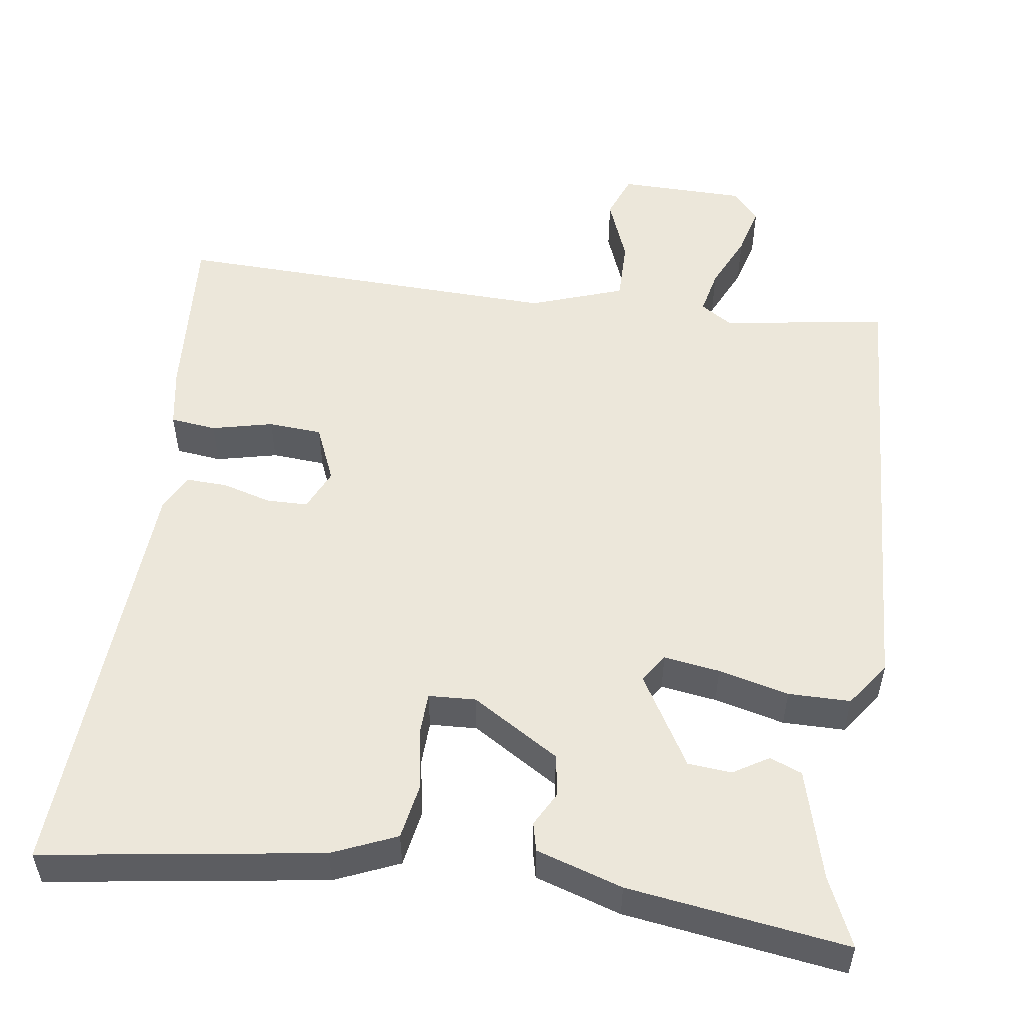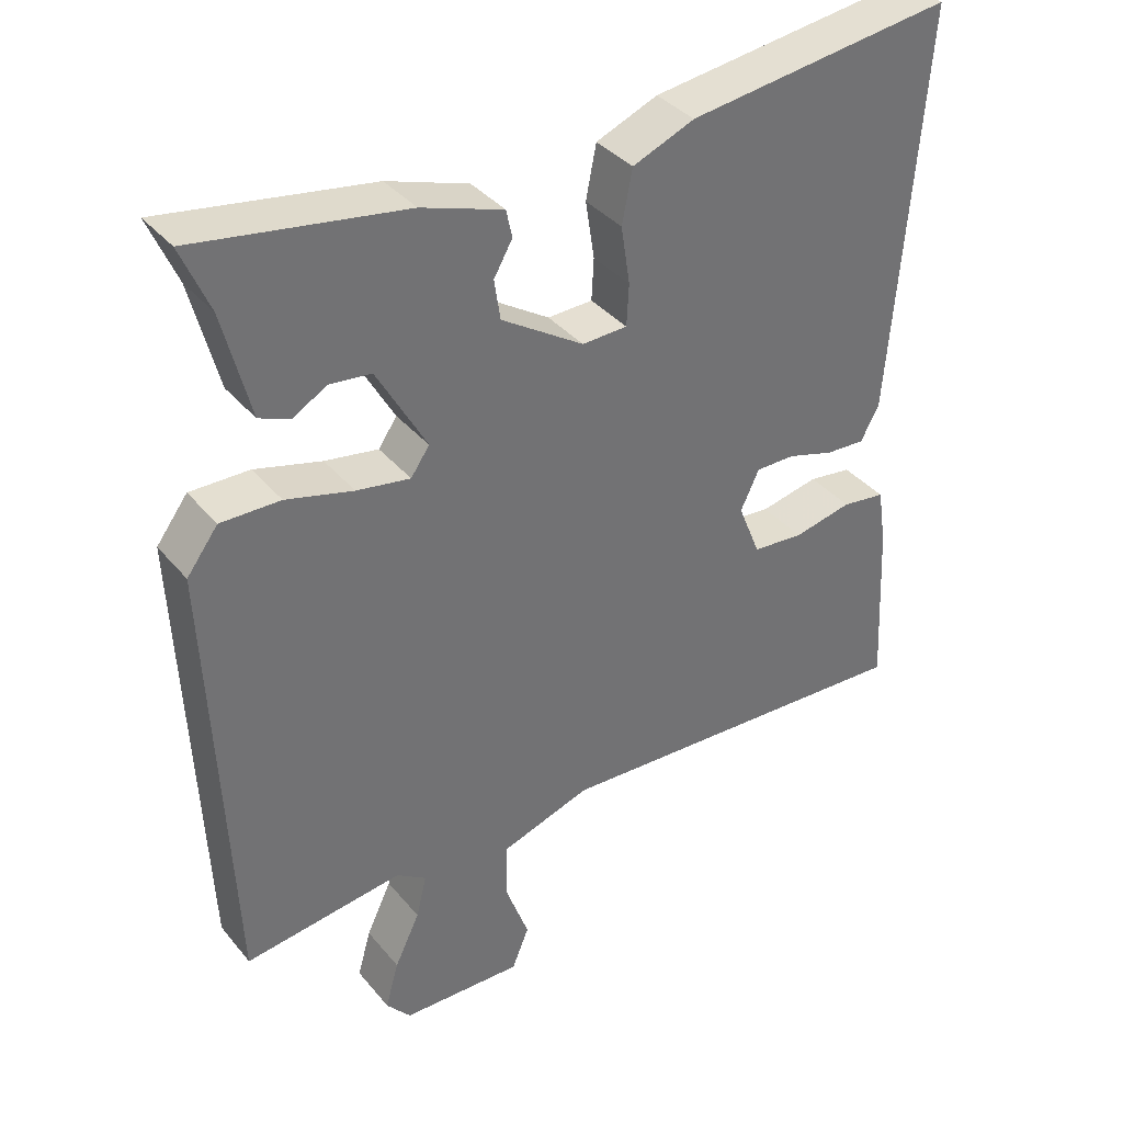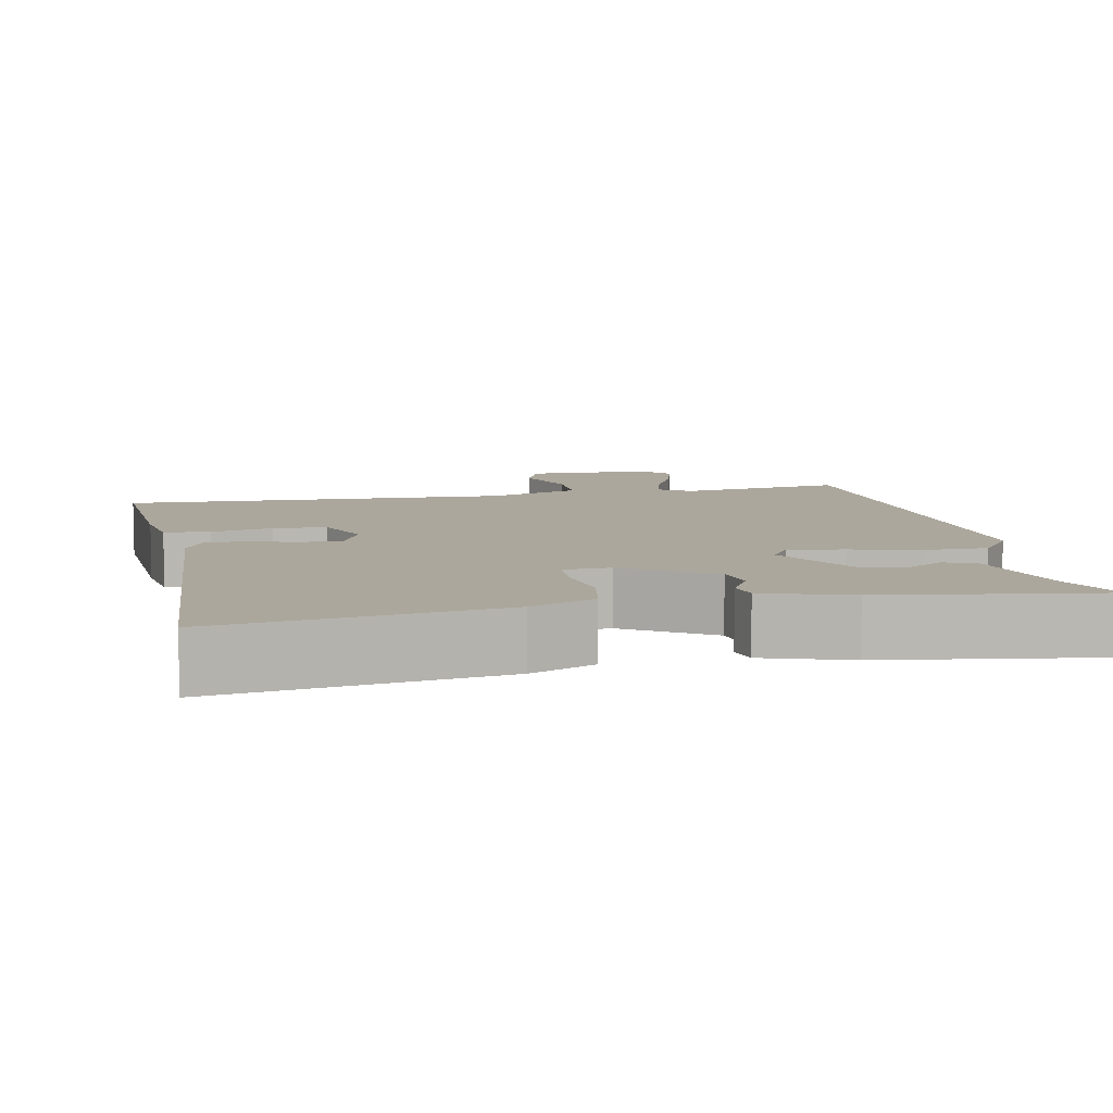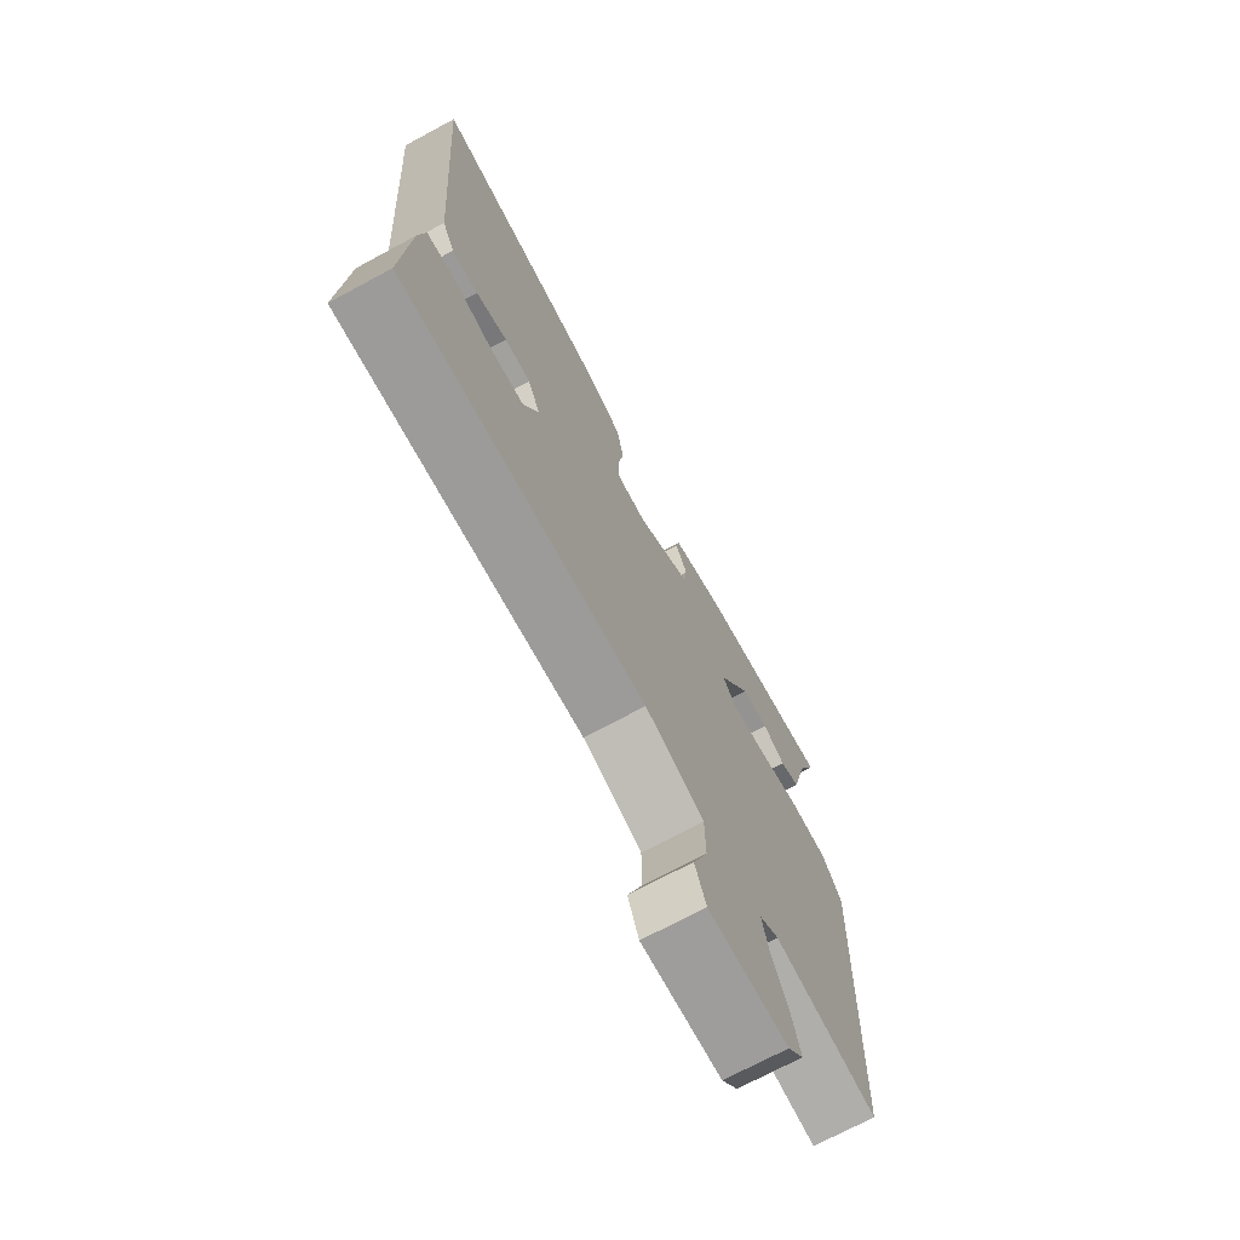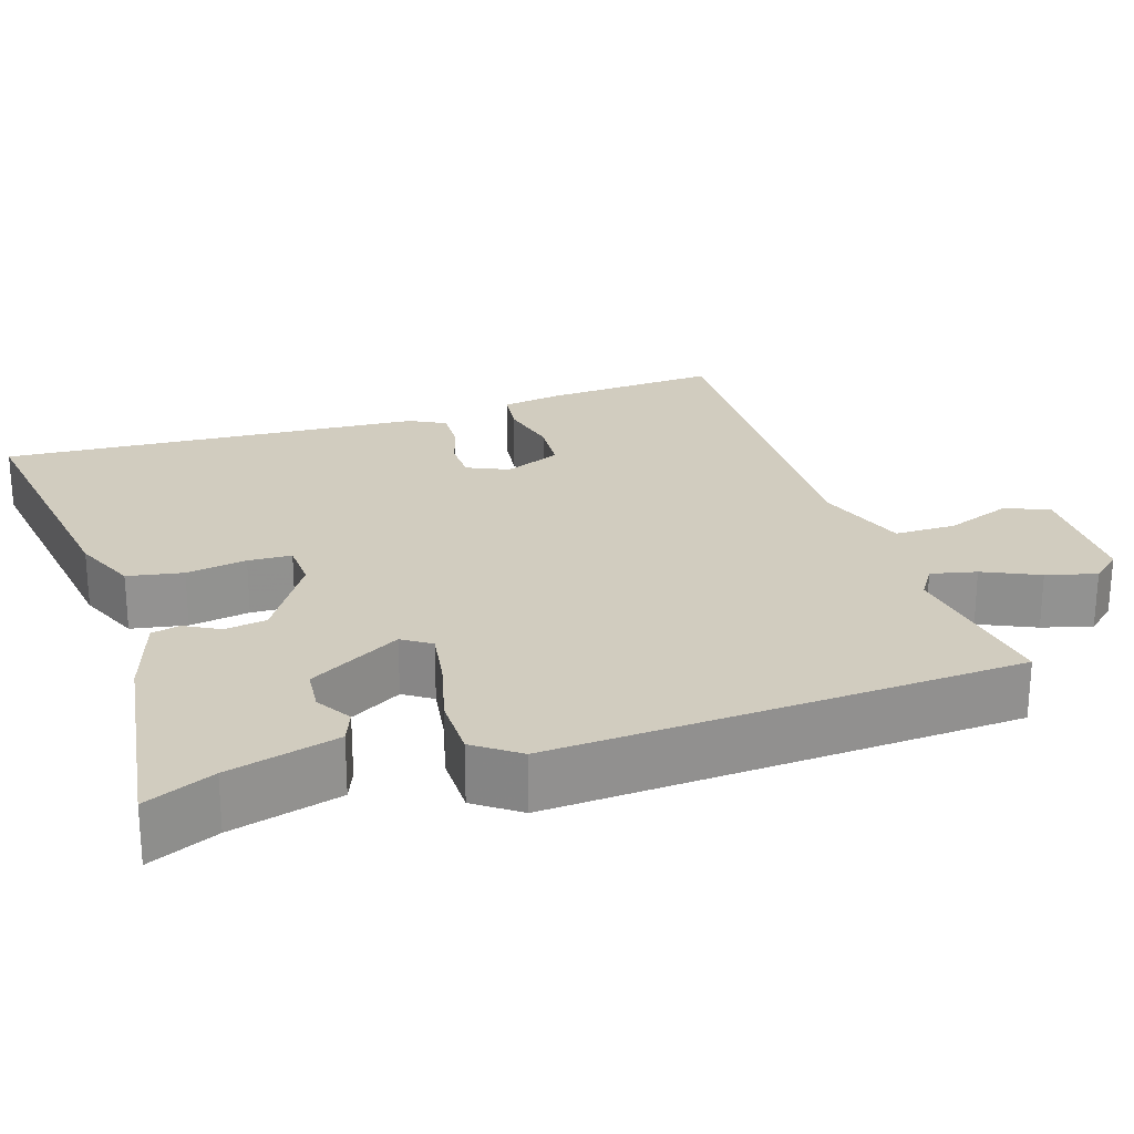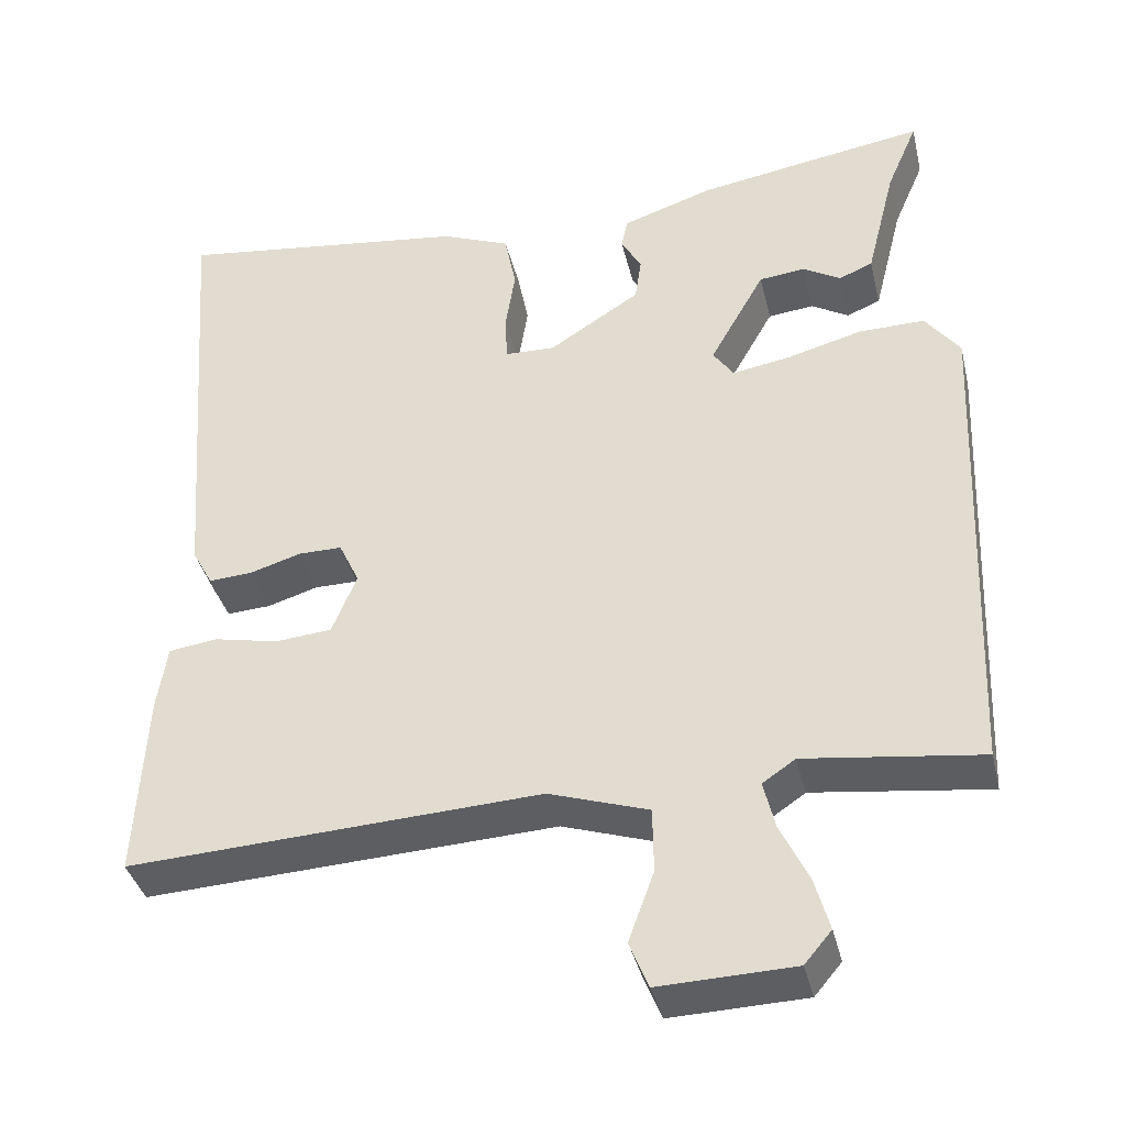
<metadata>
{"format":"obj","ext":"obj","renderer":"f3d","projection":"perspective","resolution":1024,"background":"white","views":[{"elev":53.0,"azim":7.1,"up":"+Y"},{"elev":37.0,"azim":145.5,"up":"+Z"},{"elev":8.4,"azim":-12.2,"up":"+Y"},{"elev":-72.0,"azim":-61.8,"up":"+Z"},{"elev":24.0,"azim":71.2,"up":"+Y"},{"elev":-38.5,"azim":13.3,"up":"+Z"}]}
</metadata>
<code>
v -0.5 0.07 0.5
v -0.142 0.07 0.453
v -0.059 0.07 0.419
v -0.045 0.07 0.348
v -0.057 0.07 0.27
v -0.054 0.07 0.214
v 0.007 0.07 0.212
v 0.118 0.07 0.283
v 0.126 0.07 0.337
v 0.101 0.07 0.381
v 0.109 0.07 0.418
v 0.219 0.07 0.455
v 0.5 0.07 0.5
v 0.462 0.07 0.411
v 0.426 0.07 0.269
v 0.385 0.07 0.252
v 0.339 0.07 0.279
v 0.283 0.07 0.273
v 0.216 0.07 0.154
v 0.241 0.07 0.118
v 0.313 0.07 0.13
v 0.403 0.07 0.154
v 0.483 0.07 0.155
v 0.525 0.07 0.099
v 0.5 0.07 -0.5
v 0.286 0.07 -0.472
v 0.246 0.07 -0.499
v 0.26 0.07 -0.557
v 0.294 0.07 -0.628
v 0.312 0.07 -0.692
v 0.279 0.07 -0.731
v 0.115 0.07 -0.736
v 0.092 0.07 -0.679
v 0.123 0.07 -0.594
v 0.122 0.07 -0.515
v 0.001 0.07 -0.475
v -0.5 0.07 -0.5
v -0.488 0.07 -0.272
v -0.476 0.07 -0.194
v -0.417 0.07 -0.186
v -0.338 0.07 -0.203
v -0.269 0.07 -0.197
v -0.239 0.07 -0.123
v -0.264 0.07 -0.07
v -0.317 0.07 -0.07
v -0.38 0.07 -0.089
v -0.433 0.07 -0.092
v -0.458 0.07 -0.046
v -0.5 0 0.5
v -0.142 0 0.453
v -0.059 0 0.419
v -0.045 0 0.348
v -0.057 0 0.27
v -0.054 0 0.214
v 0.007 0 0.212
v 0.118 0 0.283
v 0.126 0 0.337
v 0.101 0 0.381
v 0.109 0 0.418
v 0.219 0 0.455
v 0.5 0 0.5
v 0.462 0 0.411
v 0.426 0 0.269
v 0.385 0 0.252
v 0.339 0 0.279
v 0.283 0 0.273
v 0.216 0 0.154
v 0.241 0 0.118
v 0.313 0 0.13
v 0.403 0 0.154
v 0.483 0 0.155
v 0.525 0 0.099
v 0.5 0 -0.5
v 0.286 0 -0.472
v 0.246 0 -0.499
v 0.26 0 -0.557
v 0.294 0 -0.628
v 0.312 0 -0.692
v 0.279 0 -0.731
v 0.115 0 -0.736
v 0.092 0 -0.679
v 0.123 0 -0.594
v 0.122 0 -0.515
v 0.001 0 -0.475
v -0.5 0 -0.5
v -0.488 0 -0.272
v -0.476 0 -0.194
v -0.417 0 -0.186
v -0.338 0 -0.203
v -0.269 0 -0.197
v -0.239 0 -0.123
v -0.264 0 -0.07
v -0.317 0 -0.07
v -0.38 0 -0.089
v -0.433 0 -0.092
v -0.458 0 -0.046
f 3 4 5
f 2 3 5
f 1 2 5
f 48 1 5
f 47 48 5
f 46 47 5
f 45 46 5
f 44 45 5 6
f 43 44 6 7
f 42 43 7 8
f 39 40 41
f 38 39 41
f 37 38 41
f 36 37 41
f 35 36 41 42
f 32 33 34
f 31 32 34
f 30 31 34
f 29 30 34
f 28 29 34
f 27 28 34 35
f 35 42 8
f 27 35 8
f 26 27 8
f 24 25 26
f 23 24 26
f 22 23 26
f 21 22 26
f 14 15 16 17
f 14 17 18
f 13 14 18
f 12 13 18
f 11 12 18
f 10 11 18
f 9 10 18
f 8 9 18 19
f 20 21 26
f 8 19 20 26
f 53 52 51
f 53 51 50
f 53 50 49
f 53 49 96
f 53 96 95
f 53 95 94
f 53 94 93
f 54 53 93 92
f 55 54 92 91
f 56 55 91 90
f 89 88 87
f 89 87 86
f 89 86 85
f 89 85 84
f 90 89 84 83
f 82 81 80
f 82 80 79
f 82 79 78
f 82 78 77
f 82 77 76
f 83 82 76 75
f 56 90 83
f 56 83 75
f 56 75 74
f 74 73 72
f 74 72 71
f 74 71 70
f 74 70 69
f 65 64 63 62
f 66 65 62
f 66 62 61
f 66 61 60
f 66 60 59
f 66 59 58
f 66 58 57
f 67 66 57 56
f 74 69 68
f 74 68 67 56
f 1 49 50 2
f 2 50 51 3
f 3 51 52 4
f 4 52 53 5
f 5 53 54 6
f 6 54 55 7
f 7 55 56 8
f 8 56 57 9
f 9 57 58 10
f 10 58 59 11
f 11 59 60 12
f 12 60 61 13
f 13 61 62 14
f 14 62 63 15
f 15 63 64 16
f 16 64 65 17
f 17 65 66 18
f 18 66 67 19
f 19 67 68 20
f 20 68 69 21
f 21 69 70 22
f 22 70 71 23
f 23 71 72 24
f 24 72 73 25
f 25 73 74 26
f 26 74 75 27
f 27 75 76 28
f 28 76 77 29
f 29 77 78 30
f 30 78 79 31
f 31 79 80 32
f 32 80 81 33
f 33 81 82 34
f 34 82 83 35
f 35 83 84 36
f 36 84 85 37
f 37 85 86 38
f 38 86 87 39
f 39 87 88 40
f 40 88 89 41
f 41 89 90 42
f 42 90 91 43
f 43 91 92 44
f 44 92 93 45
f 45 93 94 46
f 46 94 95 47
f 47 95 96 48
f 48 96 49 1

</code>
